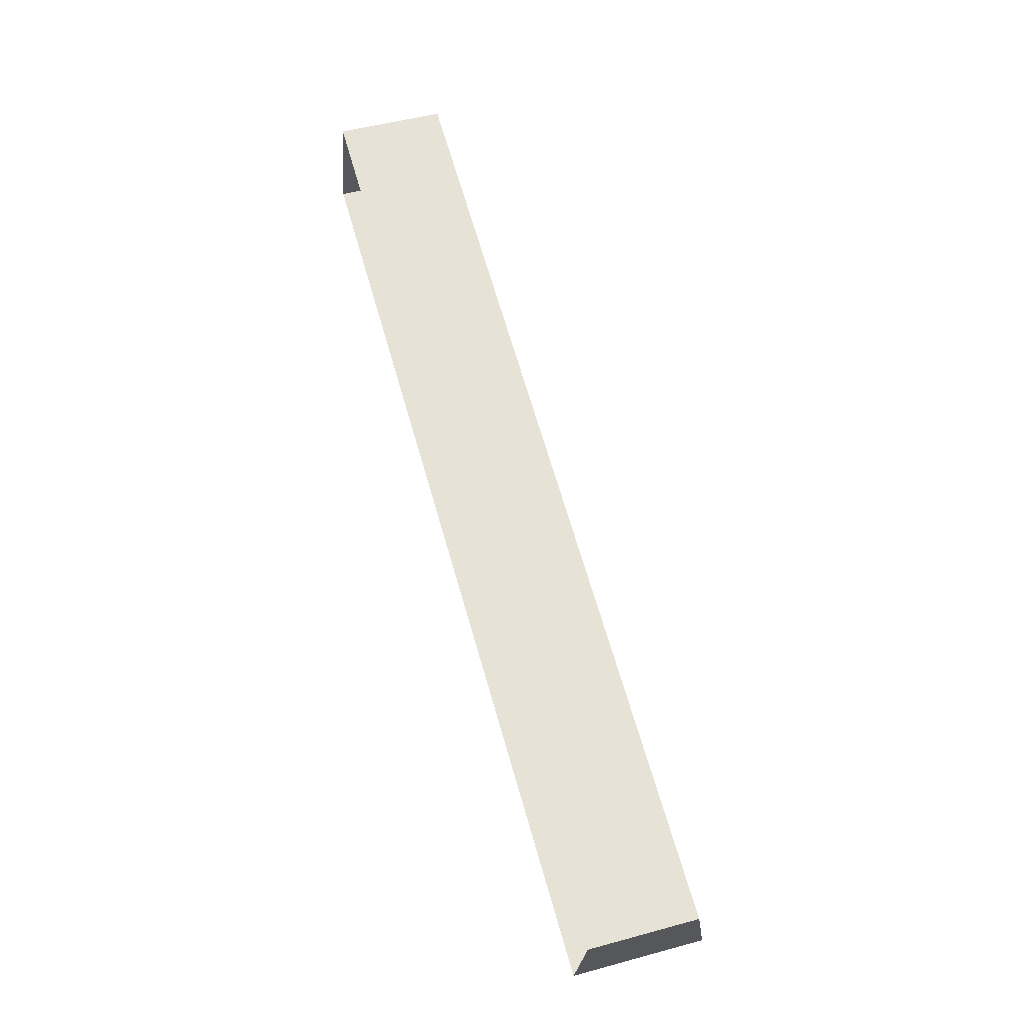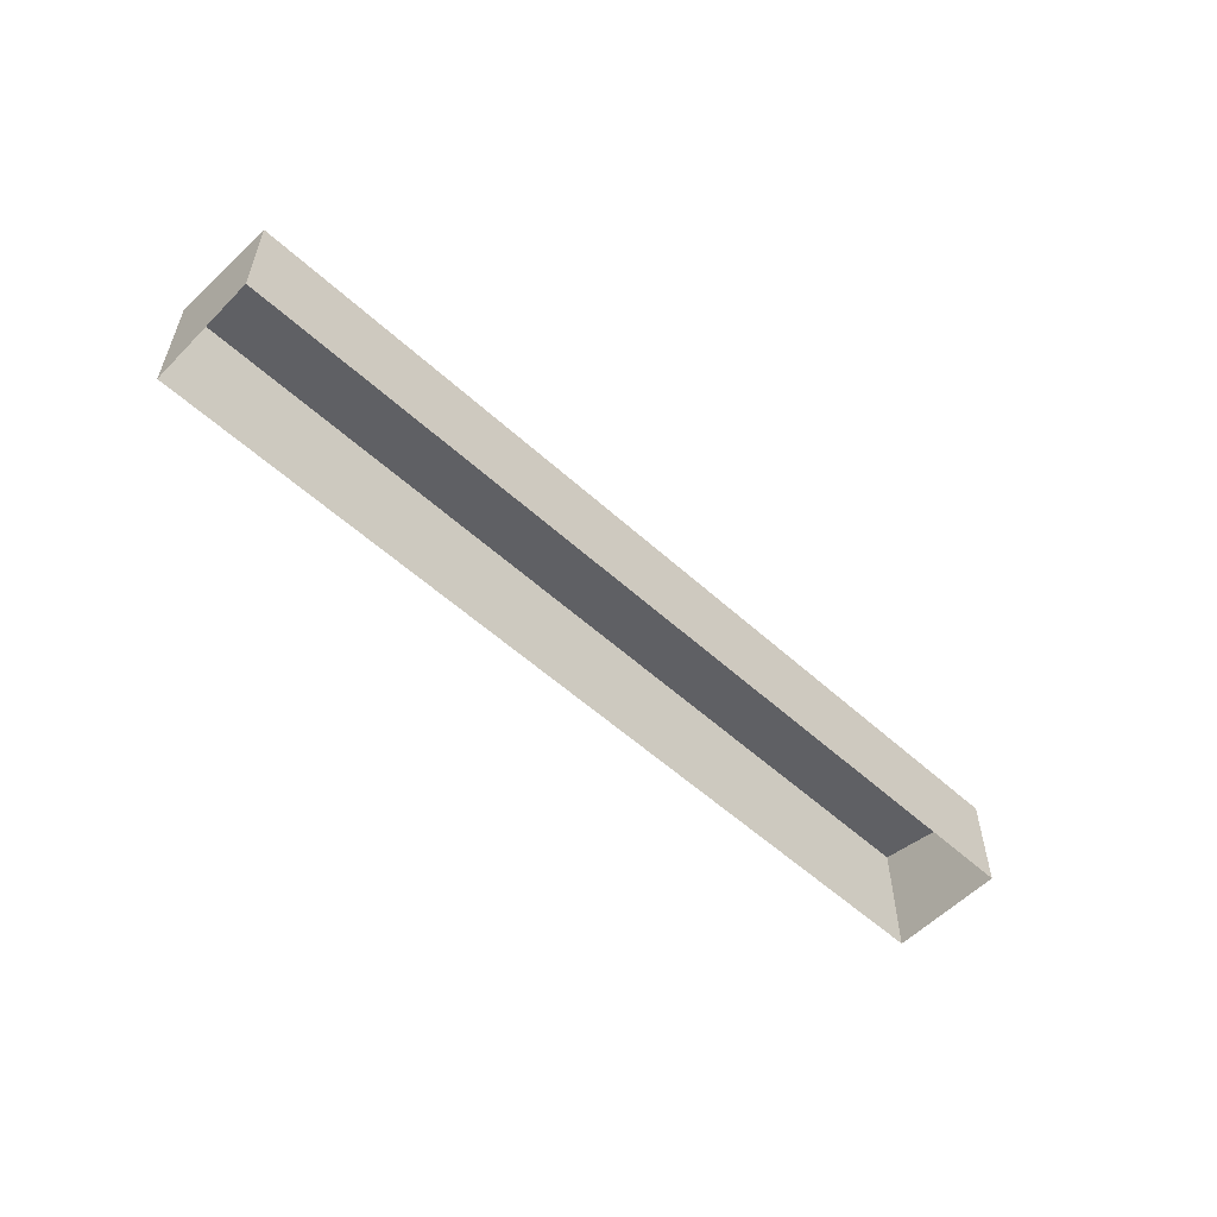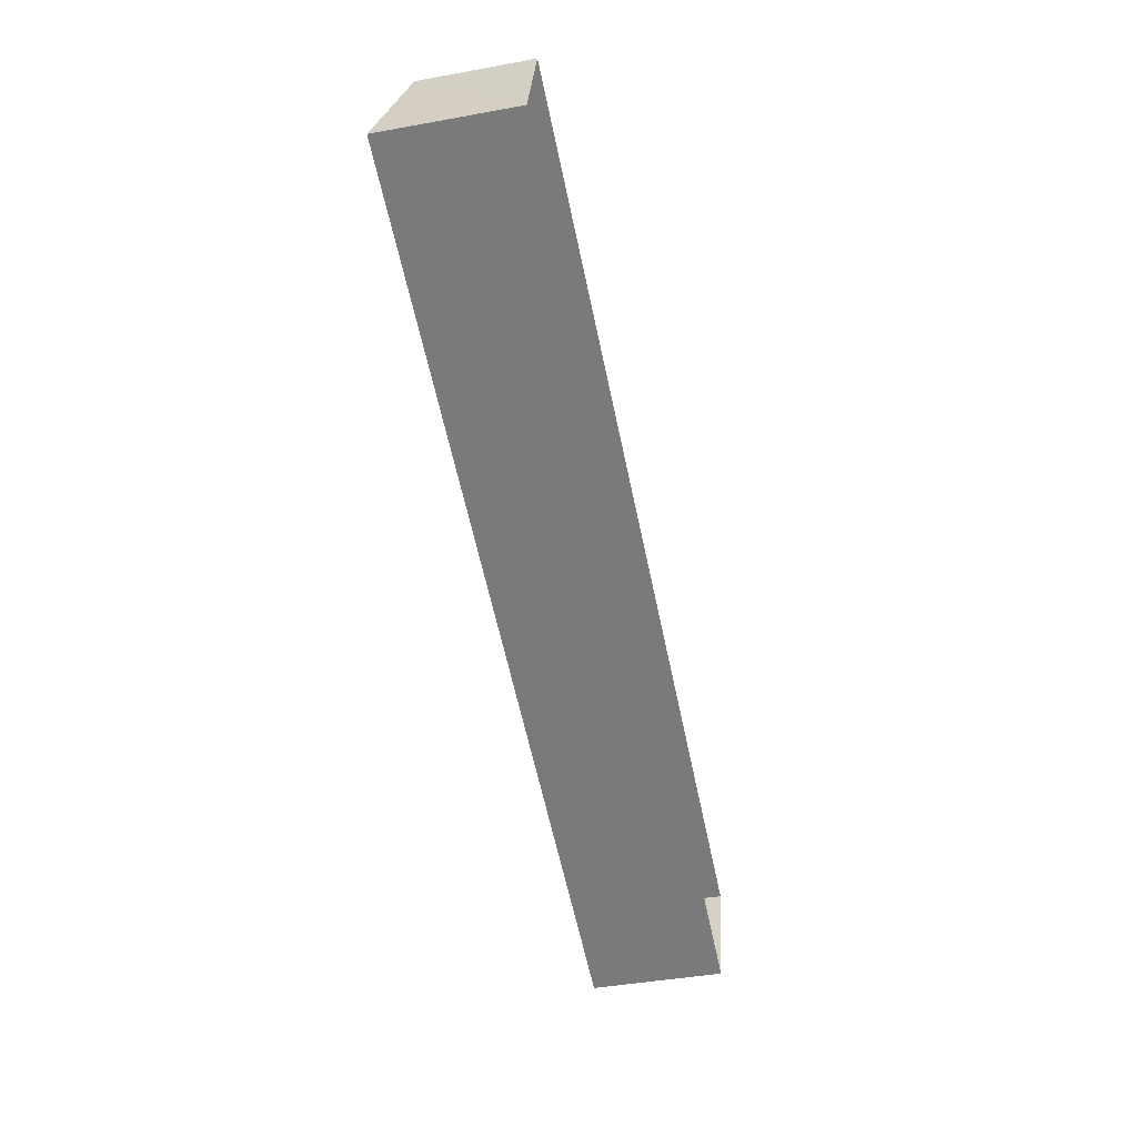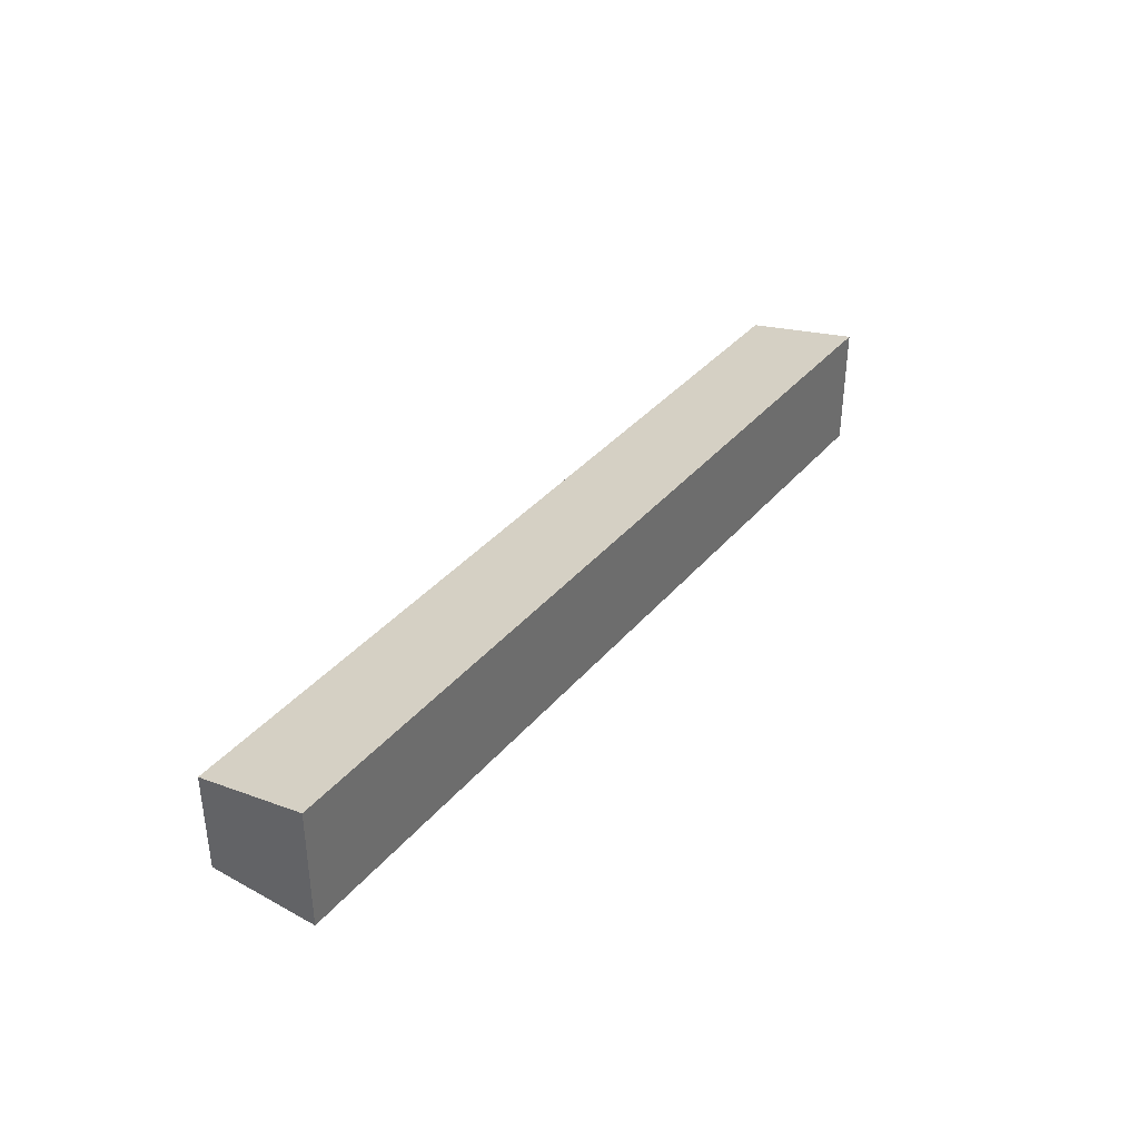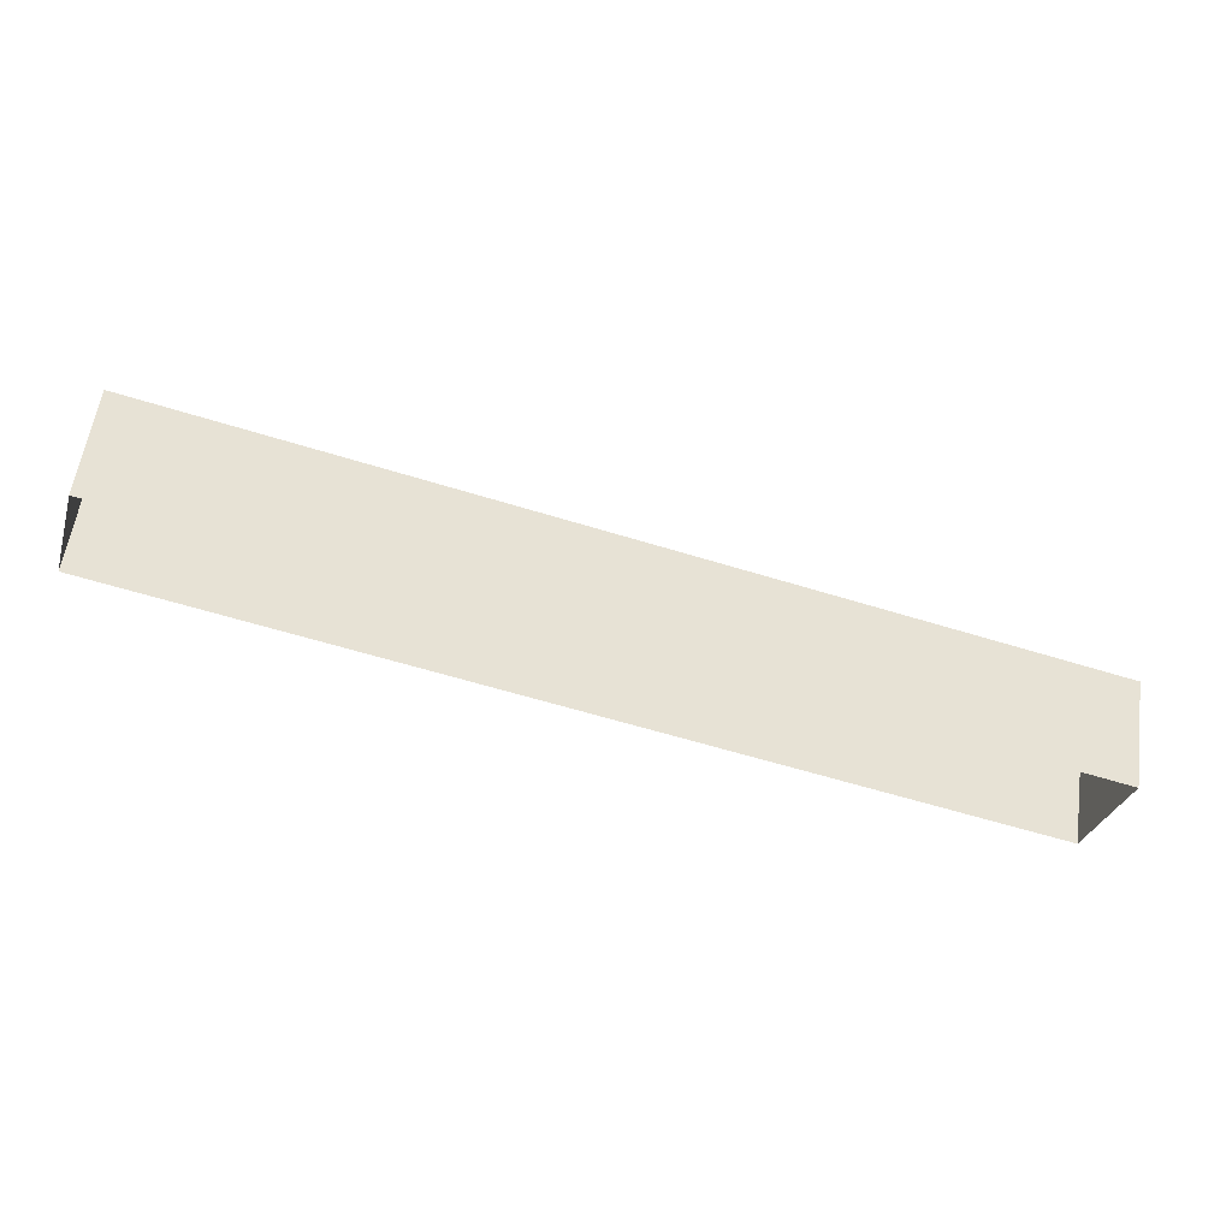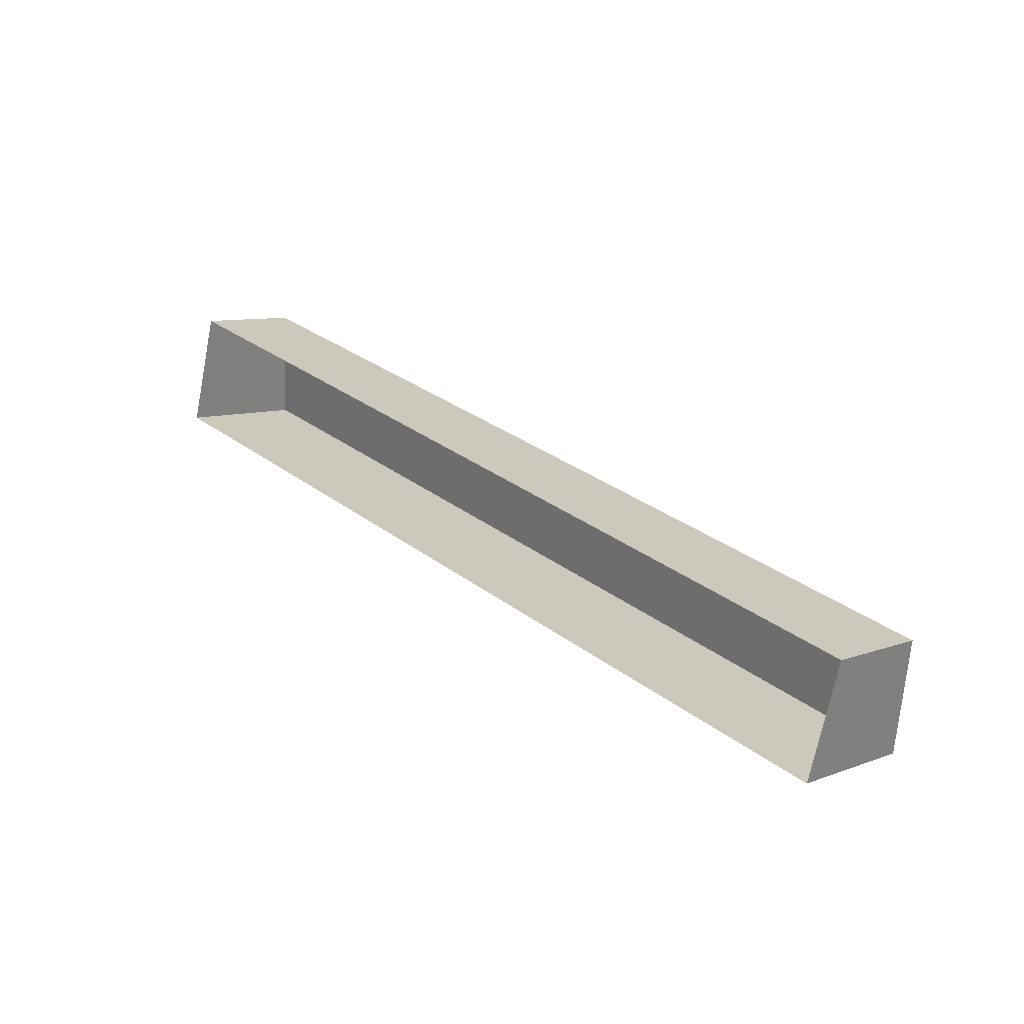
<metadata>
{"format":"obj","ext":"obj","renderer":"f3d","projection":"perspective","resolution":1024,"background":"white","views":[{"elev":49.6,"azim":-106.6,"up":"+Y"},{"elev":-56.1,"azim":152.4,"up":"+Z"},{"elev":-43.0,"azim":102.2,"up":"+Y"},{"elev":37.1,"azim":-39.2,"up":"+Z"},{"elev":57.3,"azim":-171.9,"up":"+Y"},{"elev":8.7,"azim":-134.8,"up":"+Y"}]}
</metadata>
<code>
v -3.738e+05 -1.049e+05 23.49
v -3.737e+05 -1.049e+05 23.49
v -3.737e+05 -1.049e+05 23.49
v -3.738e+05 -1.049e+05 23.49
v -3.737e+05 -1.049e+05 30.5
v -3.738e+05 -1.049e+05 32.09
v -3.737e+05 -1.049e+05 32.09
v -3.738e+05 -1.049e+05 30.5
f 1 2 3
f 1 4 2
f 5 6 7
f 5 8 6
f 7 1 3
f 7 6 1
f 8 4 1
f 6 8 1
f 8 2 4
f 8 5 2
f 5 3 2
f 5 7 3

</code>
